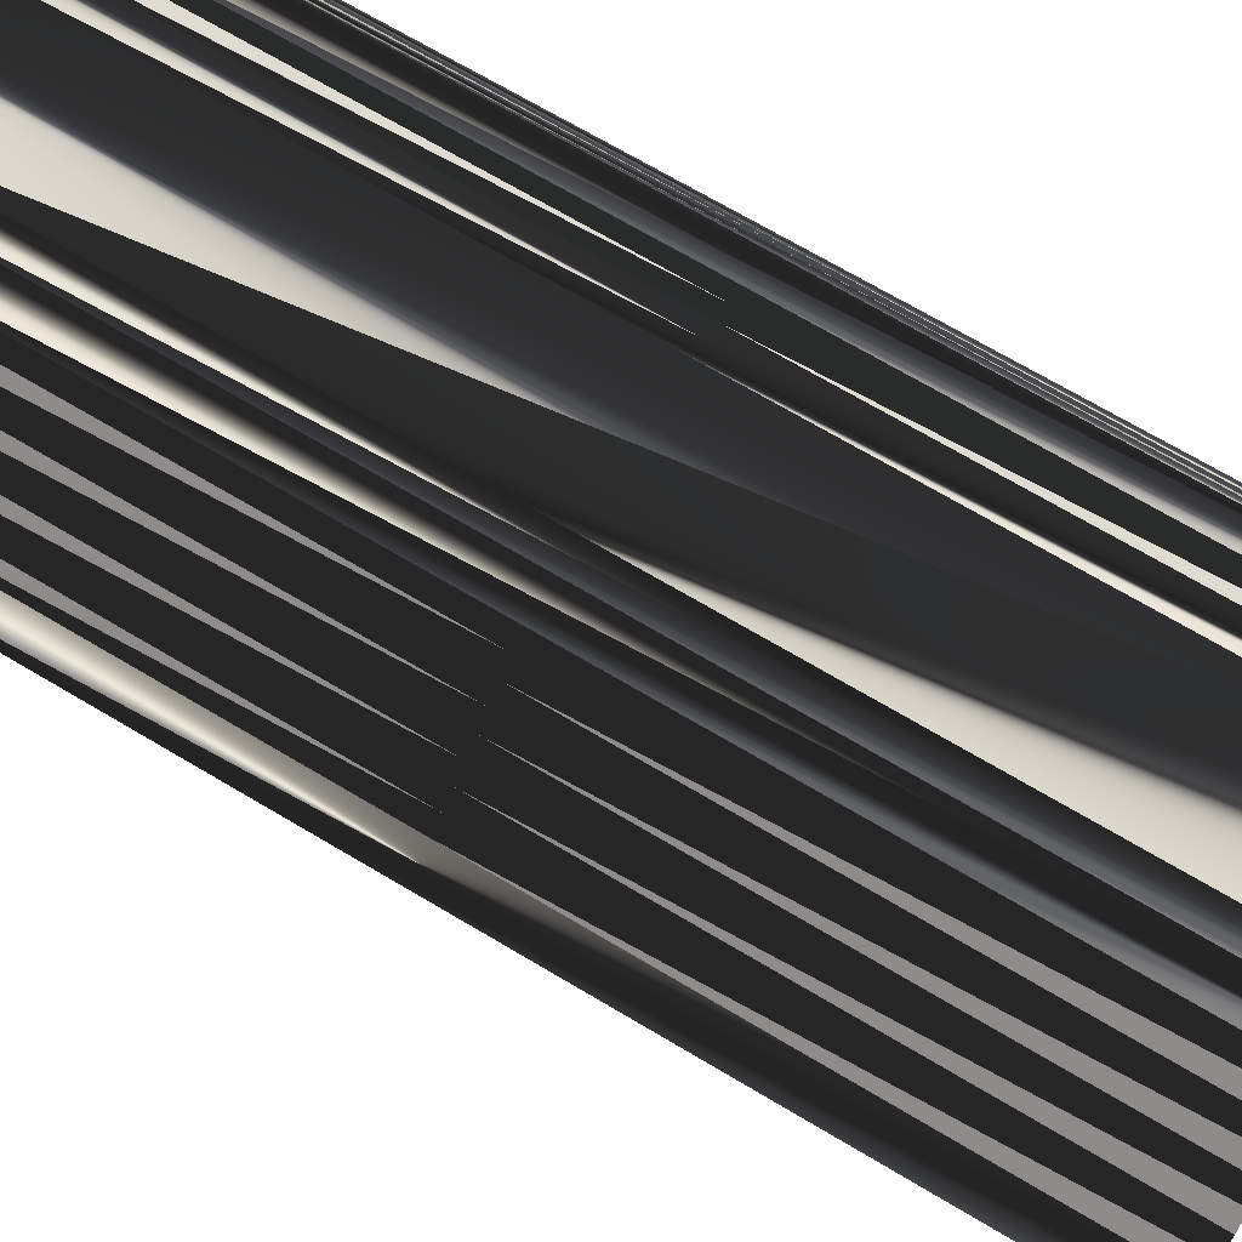
<metadata>
{"format":"obj","ext":"obj","renderer":"f3d","projection":"perspective","resolution":1024,"background":"white","views":[{"elev":70.6,"azim":-59.3,"up":"+Y"}]}
</metadata>
<code>
v 201 363.4 0
v 201.8 362.6 0
v 201.8 363.4 0
v 201.8 364.2 0
v 202.6 361 0
v 202.6 361.8 0
v 202.6 362.6 0
v 202.6 363.4 0
v 202.6 364.2 0
v 202.6 365 0
v 203.4 360.2 0
v 203.4 361 0
v 203.4 361.8 0
v 203.4 362.6 0
v 203.4 363.4 0
v 203.4 364.2 0
v 203.4 365 0
v 203.4 365.8 0
v 204.2 358.6 0
v 204.2 359.4 0
v 204.2 360.2 0
v 204.2 361 0
v 204.2 361.8 0
v 204.2 362.6 0
v 204.2 363.4 0
v 204.2 364.2 0
v 204.2 365 0
v 204.2 365.8 0
v 204.2 366.6 0
v 205 357.8 0
v 205 358.6 0
v 205 359.4 0
v 205 360.2 0
v 205 361 0
v 205 361.8 0
v 205 362.6 0
v 205 363.4 0
v 205 364.2 0
v 205 365 0
v 205 365.8 0
v 205 366.6 0
v 205 367.4 0
v 205.8 356.2 0
v 205.8 357 0
v 205.8 357.8 0
v 205.8 358.6 0
v 205.8 359.4 0
v 205.8 360.2 0
v 205.8 361 0
v 205.8 361.8 0
v 205.8 362.6 0
v 205.8 363.4 0
v 205.8 364.2 0
v 205.8 365 0
v 205.8 365.8 0
v 205.8 366.6 0
v 205.8 367.4 0
v 205.8 368.2 0
v 206.6 355.4 0
v 206.6 356.2 0
v 206.6 357 0
v 206.6 357.8 0
v 206.6 358.6 0
v 206.6 359.4 0
v 206.6 360.2 0
v 206.6 361 0
v 206.6 361.8 0
v 206.6 362.6 0
v 206.6 363.4 0
v 206.6 364.2 0
v 206.6 365 0
v 206.6 365.8 0
v 206.6 366.6 0
v 206.6 367.4 0
v 206.6 368.2 0
v 207.4 353.8 0
v 207.4 354.6 0
v 207.4 355.4 0
v 207.4 356.2 0
v 207.4 357 0
v 207.4 357.8 0
v 207.4 358.6 0
v 207.4 359.4 0
v 207.4 360.2 0
v 207.4 361 0
v 207.4 361.8 0
v 207.4 362.6 0
v 207.4 363.4 0
v 207.4 364.2 0
v 207.4 365 0
v 207.4 365.8 0
v 207.4 366.6 0
v 207.4 367.4 0
v 208.2 353 0
v 208.2 353.8 0
v 208.2 354.6 0
v 208.2 355.4 0
v 208.2 356.2 0
v 208.2 357 0
v 208.2 357.8 0
v 208.2 358.6 0
v 208.2 359.4 0
v 208.2 360.2 0
v 208.2 361 0
v 208.2 361.8 0
v 208.2 362.6 0
v 208.2 363.4 0
v 208.2 364.2 0
v 208.2 365 0
v 208.2 365.8 0
v 208.2 366.6 0
v 208.2 367.4 0
v 209 351.4 0
v 209 352.2 0
v 209 353 0
v 209 353.8 0
v 209 354.6 0
v 209 355.4 0
v 209 356.2 0
v 209 357 0
v 209 357.8 0
v 209 358.6 0
v 209 359.4 0
v 209 360.2 0
v 209 361 0
v 209 361.8 0
v 209 362.6 0
v 209 363.4 0
v 209 364.2 0
v 209 365 0
v 209 365.8 0
v 209 366.6 0
v 209 367.4 0
v 209.8 351.4 0
v 209.8 352.2 0
v 209.8 353 0
v 209.8 353.8 0
v 209.8 354.6 0
v 209.8 355.4 0
v 209.8 356.2 0
v 209.8 357 0
v 209.8 357.8 0
v 209.8 358.6 0
v 209.8 359.4 0
v 209.8 360.2 0
v 209.8 361 0
v 209.8 361.8 0
v 209.8 362.6 0
v 209.8 363.4 0
v 209.8 364.2 0
v 209.8 365 0
v 209.8 365.8 0
v 209.8 366.6 0
v 209.8 367.4 0
v 210.6 352.2 0
v 210.6 353 0
v 210.6 353.8 0
v 210.6 354.6 0
v 210.6 355.4 0
v 210.6 356.2 0
v 210.6 357 0
v 210.6 357.8 0
v 210.6 358.6 0
v 210.6 359.4 0
v 210.6 360.2 0
v 210.6 361 0
v 210.6 361.8 0
v 210.6 362.6 0
v 210.6 363.4 0
v 210.6 364.2 0
v 210.6 365 0
v 210.6 365.8 0
v 210.6 366.6 0
v 210.6 367.4 0
v 211.4 353.8 0
v 211.4 354.6 0
v 211.4 355.4 0
v 211.4 356.2 0
v 211.4 357 0
v 211.4 357.8 0
v 211.4 358.6 0
v 211.4 359.4 0
v 211.4 360.2 0
v 211.4 361 0
v 211.4 361.8 0
v 211.4 362.6 0
v 211.4 363.4 0
v 211.4 364.2 0
v 211.4 365 0
v 211.4 365.8 0
v 211.4 366.6 0
v 211.4 367.4 0
v 212.2 355.4 0
v 212.2 356.2 0
v 212.2 357 0
v 212.2 357.8 0
v 212.2 358.6 0
v 212.2 359.4 0
v 212.2 360.2 0
v 212.2 361 0
v 212.2 361.8 0
v 212.2 362.6 0
v 212.2 363.4 0
v 212.2 364.2 0
v 212.2 365 0
v 212.2 365.8 0
v 212.2 366.6 0
v 212.2 367.4 0
v 213 357 0
v 213 357.8 0
v 213 358.6 0
v 213 359.4 0
v 213 360.2 0
v 213 361 0
v 213 361.8 0
v 213 362.6 0
v 213 363.4 0
v 213 364.2 0
v 213 365 0
v 213 365.8 0
v 213 366.6 0
v 213 367.4 0
v 213.8 358.6 0
v 213.8 359.4 0
v 213.8 360.2 0
v 213.8 361 0
v 213.8 361.8 0
v 213.8 362.6 0
v 213.8 363.4 0
v 213.8 364.2 0
v 213.8 365 0
v 213.8 365.8 0
v 214.6 359.4 0
v 214.6 360.2 0
v 214.6 361 0
v 214.6 361.8 0
v 214.6 362.6 0
v 214.6 363.4 0
v 214.6 364.2 0
v 215.4 361 0
v 215.4 361.8 0
v 215.4 362.6 0
v 201 363.4 30
v 201.8 362.6 30
v 201.8 363.4 30
v 201.8 364.2 30
v 202.6 361 30
v 202.6 361.8 30
v 202.6 362.6 30
v 202.6 363.4 30
v 202.6 364.2 30
v 202.6 365 30
v 203.4 360.2 30
v 203.4 361 30
v 203.4 361.8 30
v 203.4 362.6 30
v 203.4 363.4 30
v 203.4 364.2 30
v 203.4 365 30
v 203.4 365.8 30
v 204.2 358.6 30
v 204.2 359.4 30
v 204.2 360.2 30
v 204.2 361 30
v 204.2 361.8 30
v 204.2 362.6 30
v 204.2 363.4 30
v 204.2 364.2 30
v 204.2 365 30
v 204.2 365.8 30
v 204.2 366.6 30
v 205 357.8 30
v 205 358.6 30
v 205 359.4 30
v 205 360.2 30
v 205 361 30
v 205 361.8 30
v 205 362.6 30
v 205 363.4 30
v 205 364.2 30
v 205 365 30
v 205 365.8 30
v 205 366.6 30
v 205 367.4 30
v 205.8 356.2 30
v 205.8 357 30
v 205.8 357.8 30
v 205.8 358.6 30
v 205.8 359.4 30
v 205.8 360.2 30
v 205.8 361 30
v 205.8 361.8 30
v 205.8 362.6 30
v 205.8 363.4 30
v 205.8 364.2 30
v 205.8 365 30
v 205.8 365.8 30
v 205.8 366.6 30
v 205.8 367.4 30
v 205.8 368.2 30
v 206.6 355.4 30
v 206.6 356.2 30
v 206.6 357 30
v 206.6 357.8 30
v 206.6 358.6 30
v 206.6 359.4 30
v 206.6 360.2 30
v 206.6 361 30
v 206.6 361.8 30
v 206.6 362.6 30
v 206.6 363.4 30
v 206.6 364.2 30
v 206.6 365 30
v 206.6 365.8 30
v 206.6 366.6 30
v 206.6 367.4 30
v 206.6 368.2 30
v 207.4 353.8 30
v 207.4 354.6 30
v 207.4 355.4 30
v 207.4 356.2 30
v 207.4 357 30
v 207.4 357.8 30
v 207.4 358.6 30
v 207.4 359.4 30
v 207.4 360.2 30
v 207.4 361 30
v 207.4 361.8 30
v 207.4 362.6 30
v 207.4 363.4 30
v 207.4 364.2 30
v 207.4 365 30
v 207.4 365.8 30
v 207.4 366.6 30
v 207.4 367.4 30
v 208.2 353 30
v 208.2 353.8 30
v 208.2 354.6 30
v 208.2 355.4 30
v 208.2 356.2 30
v 208.2 357 30
v 208.2 357.8 30
v 208.2 358.6 30
v 208.2 359.4 30
v 208.2 360.2 30
v 208.2 361 30
v 208.2 361.8 30
v 208.2 362.6 30
v 208.2 363.4 30
v 208.2 364.2 30
v 208.2 365 30
v 208.2 365.8 30
v 208.2 366.6 30
v 208.2 367.4 30
v 209 351.4 30
v 209 352.2 30
v 209 353 30
v 209 353.8 30
v 209 354.6 30
v 209 355.4 30
v 209 356.2 30
v 209 357 30
v 209 357.8 30
v 209 358.6 30
v 209 359.4 30
v 209 360.2 30
v 209 361 30
v 209 361.8 30
v 209 362.6 30
v 209 363.4 30
v 209 364.2 30
v 209 365 30
v 209 365.8 30
v 209 366.6 30
v 209 367.4 30
v 209.8 351.4 30
v 209.8 352.2 30
v 209.8 353 30
v 209.8 353.8 30
v 209.8 354.6 30
v 209.8 355.4 30
v 209.8 356.2 30
v 209.8 357 30
v 209.8 357.8 30
v 209.8 358.6 30
v 209.8 359.4 30
v 209.8 360.2 30
v 209.8 361 30
v 209.8 361.8 30
v 209.8 362.6 30
v 209.8 363.4 30
v 209.8 364.2 30
v 209.8 365 30
v 209.8 365.8 30
v 209.8 366.6 30
v 209.8 367.4 30
v 210.6 352.2 30
v 210.6 353 30
v 210.6 353.8 30
v 210.6 354.6 30
v 210.6 355.4 30
v 210.6 356.2 30
v 210.6 357 30
v 210.6 357.8 30
v 210.6 358.6 30
v 210.6 359.4 30
v 210.6 360.2 30
v 210.6 361 30
v 210.6 361.8 30
v 210.6 362.6 30
v 210.6 363.4 30
v 210.6 364.2 30
v 210.6 365 30
v 210.6 365.8 30
v 210.6 366.6 30
v 210.6 367.4 30
v 211.4 353.8 30
v 211.4 354.6 30
v 211.4 355.4 30
v 211.4 356.2 30
v 211.4 357 30
v 211.4 357.8 30
v 211.4 358.6 30
v 211.4 359.4 30
v 211.4 360.2 30
v 211.4 361 30
v 211.4 361.8 30
v 211.4 362.6 30
v 211.4 363.4 30
v 211.4 364.2 30
v 211.4 365 30
v 211.4 365.8 30
v 211.4 366.6 30
v 211.4 367.4 30
v 212.2 355.4 30
v 212.2 356.2 30
v 212.2 357 30
v 212.2 357.8 30
v 212.2 358.6 30
v 212.2 359.4 30
v 212.2 360.2 30
v 212.2 361 30
v 212.2 361.8 30
v 212.2 362.6 30
v 212.2 363.4 30
v 212.2 364.2 30
v 212.2 365 30
v 212.2 365.8 30
v 212.2 366.6 30
v 212.2 367.4 30
v 213 357 30
v 213 357.8 30
v 213 358.6 30
v 213 359.4 30
v 213 360.2 30
v 213 361 30
v 213 361.8 30
v 213 362.6 30
v 213 363.4 30
v 213 364.2 30
v 213 365 30
v 213 365.8 30
v 213 366.6 30
v 213 367.4 30
v 213.8 358.6 30
v 213.8 359.4 30
v 213.8 360.2 30
v 213.8 361 30
v 213.8 361.8 30
v 213.8 362.6 30
v 213.8 363.4 30
v 213.8 364.2 30
v 213.8 365 30
v 213.8 365.8 30
v 214.6 359.4 30
v 214.6 360.2 30
v 214.6 361 30
v 214.6 361.8 30
v 214.6 362.6 30
v 214.6 363.4 30
v 214.6 364.2 30
v 215.4 361 30
v 215.4 361.8 30
v 215.4 362.6 30
f 204 218 205
f 50 36 35
f 8 15 9
f 33 48 34
f 21 12 11
f 37 25 36
f 10 17 18
f 14 8 7
f 53 52 69
f 27 28 18
f 37 51 52
f 24 25 15
f 101 102 83
f 56 41 55
f 146 147 126
f 62 46 45
f 147 167 148
f 222 221 232
f 230 229 238
f 185 184 200
f 80 98 99
f 67 50 66
f 64 48 47
f 140 119 139
f 63 82 64
f 136 135 155
f 216 215 227
f 143 123 122
f 20 31 32
f 79 61 60
f 46 62 63
f 76 94 95
f 119 118 139
f 78 77 96
f 97 96 117
f 94 114 115
f 138 157 158
f 63 62 81
f 83 82 101
f 82 100 101
f 65 83 84
f 184 166 183
f 126 106 105
f 7 2 6
f 33 22 21
f 12 5 11
f 97 79 78
f 13 7 6
f 12 6 5
f 14 15 8
f 2 3 1
f 109 110 91
f 25 26 16
f 3 4 1
f 14 24 15
f 15 16 9
f 41 40 55
f 70 54 53
f 56 72 73
f 28 39 40
f 208 222 75
f 28 29 18
f 111 112 93
f 93 75 74
f 103 85 84
f 128 127 148
f 74 92 93
f 68 87 69
f 109 129 130
f 69 88 70
f 105 104 125
f 231 220 219
f 131 152 132
f 107 128 108
f 151 152 131
f 72 91 73
f 152 153 132
f 91 110 92
f 170 187 188
f 108 129 109
f 186 187 169
f 170 188 171
f 231 239 232
f 132 153 133
f 221 207 220
f 197 198 182
f 149 168 169
f 141 142 121
f 168 186 169
f 184 167 166
f 203 216 217
f 195 180 179
f 224 212 223
f 181 163 180
f 193 177 176
f 228 236 237
f 227 236 228
f 159 160 140
f 158 159 139
f 165 145 164
f 164 163 181
f 146 125 145
f 182 164 181
f 141 120 140
f 96 116 117
f 159 140 139
f 158 157 175
f 177 160 159
f 159 158 176
f 181 196 197
f 196 195 209
f 175 233 193
f 137 156 157
f 196 209 210
f 210 223 211
f 45 30 44
f 95 77 76
f 31 20 19
f 99 81 80
f 30 43 44
f 45 31 30
f 95 96 77
f 46 47 32
f 31 19 30
f 45 44 61
f 60 44 43
f 45 61 62
f 62 61 80
f 80 61 79
f 59 60 43
f 30 19 43
f 78 79 60
f 114 94 113
f 59 78 60
f 60 61 44
f 59 43 76
f 78 59 77
f 77 59 76
f 115 95 94
f 94 76 113
f 95 115 116
f 96 97 78
f 96 95 116
f 156 137 136
f 100 82 81
f 98 80 79
f 99 98 119
f 118 97 117
f 101 100 121
f 120 99 119
f 82 63 81
f 81 62 80
f 79 97 98
f 98 97 118
f 81 99 100
f 100 99 120
f 64 82 83
f 145 125 124
f 103 104 85
f 84 66 65
f 84 83 102
f 122 101 121
f 84 102 103
f 103 102 123
f 143 144 123
f 122 102 101
f 67 66 85
f 104 103 124
f 146 126 125
f 124 103 123
f 126 105 125
f 125 104 124
f 104 86 85
f 85 66 84
f 67 85 86
f 89 88 107
f 86 104 105
f 127 126 147
f 49 34 48
f 49 65 66
f 66 50 49
f 49 48 65
f 48 64 65
f 65 64 83
f 21 20 32
f 64 47 63
f 32 31 46
f 46 31 45
f 46 63 47
f 47 48 33
f 21 11 20
f 20 11 19
f 23 14 13
f 22 12 21
f 21 32 33
f 33 32 47
f 5 19 11
f 12 13 6
f 3 2 7
f 49 35 34
f 34 22 33
f 12 22 13
f 13 14 7
f 13 22 23
f 23 22 34
f 14 23 24
f 24 23 35
f 36 24 35
f 35 23 34
f 51 68 52
f 50 35 49
f 24 36 25
f 26 37 38
f 25 37 26
f 17 27 18
f 27 26 38
f 70 53 69
f 2 5 6
f 7 8 3
f 2 1 5
f 8 9 4
f 3 8 4
f 9 10 4
f 9 16 10
f 15 25 16
f 17 26 27
f 10 16 17
f 17 16 26
f 27 39 28
f 57 56 73
f 41 42 29
f 29 28 40
f 58 57 74
f 57 58 42
f 42 41 56
f 58 74 75
f 27 38 39
f 71 54 70
f 41 29 40
f 40 39 54
f 57 42 56
f 56 55 72
f 54 39 53
f 71 70 89
f 55 71 72
f 108 90 89
f 57 73 74
f 74 73 92
f 73 91 92
f 111 131 132
f 132 112 111
f 111 93 92
f 132 133 112
f 112 75 93
f 153 154 133
f 133 75 112
f 72 71 90
f 109 90 108
f 131 111 110
f 109 91 90
f 109 130 110
f 110 111 92
f 51 36 50
f 87 68 86
f 91 72 90
f 90 71 89
f 151 131 130
f 130 131 110
f 38 37 52
f 51 37 36
f 39 38 53
f 53 38 52
f 71 55 54
f 54 55 40
f 50 67 51
f 52 68 69
f 51 67 68
f 68 67 86
f 86 105 87
f 87 88 69
f 87 105 106
f 88 89 70
f 126 127 106
f 106 88 87
f 108 89 107
f 107 88 106
f 148 149 128
f 127 107 106
f 146 165 166
f 147 148 127
f 147 146 166
f 168 185 186
f 148 167 168
f 168 167 185
f 185 200 201
f 218 217 229
f 148 168 149
f 129 150 130
f 204 217 218
f 151 170 171
f 187 186 202
f 192 191 207
f 107 127 128
f 130 150 151
f 108 128 129
f 129 128 149
f 129 149 150
f 150 149 169
f 151 171 152
f 206 191 190
f 151 150 170
f 190 189 205
f 152 171 172
f 154 173 174
f 153 173 154
f 154 75 133
f 173 191 174
f 174 75 154
f 153 152 172
f 172 171 189
f 153 172 173
f 205 219 206
f 208 75 192
f 192 75 174
f 150 169 170
f 170 169 187
f 171 188 189
f 189 188 204
f 173 172 190
f 190 172 189
f 187 202 203
f 203 188 187
f 206 190 205
f 205 189 204
f 192 174 191
f 191 173 190
f 208 192 207
f 207 191 206
f 232 221 220
f 220 207 206
f 230 231 219
f 219 220 206
f 221 208 207
f 208 221 222
f 230 219 218
f 218 219 205
f 230 239 231
f 231 232 220
f 237 241 242
f 238 239 230
f 204 203 217
f 218 229 230
f 217 228 229
f 229 228 237
f 242 239 238
f 186 185 201
f 217 216 228
f 204 188 203
f 203 202 216
f 202 201 215
f 216 202 215
f 202 186 201
f 201 200 214
f 215 214 226
f 216 227 228
f 214 200 213
f 238 237 242
f 227 226 235
f 236 235 240
f 238 229 237
f 237 236 241
f 236 240 241
f 236 227 235
f 235 234 240
f 234 225 233
f 233 224 223
f 223 209 233
f 234 235 226
f 211 212 198
f 233 240 234
f 223 212 211
f 211 197 210
f 224 213 212
f 184 199 200
f 233 225 224
f 224 225 213
f 225 214 213
f 198 199 183
f 225 226 214
f 214 215 201
f 227 215 226
f 226 225 234
f 165 164 182
f 213 199 212
f 183 182 198
f 198 197 211
f 198 212 199
f 199 213 200
f 165 146 145
f 144 124 123
f 167 147 166
f 166 165 183
f 185 167 184
f 184 183 199
f 121 142 122
f 122 123 102
f 162 163 143
f 124 144 145
f 143 163 144
f 144 164 145
f 164 144 163
f 163 162 180
f 183 165 182
f 182 181 197
f 181 180 196
f 196 210 197
f 161 142 141
f 140 120 119
f 162 143 142
f 142 143 122
f 119 98 118
f 118 117 138
f 141 121 120
f 120 121 100
f 158 139 138
f 138 139 118
f 115 135 136
f 114 135 115
f 115 136 116
f 116 137 117
f 114 113 134
f 137 157 138
f 157 156 175
f 114 134 135
f 135 134 155
f 138 117 137
f 137 116 136
f 158 175 176
f 136 155 156
f 156 155 175
f 155 233 175
f 175 193 176
f 177 178 160
f 160 141 140
f 162 142 161
f 161 141 160
f 162 161 179
f 178 161 160
f 178 194 179
f 179 180 162
f 194 209 195
f 195 196 180
f 193 233 209
f 209 223 210
f 193 194 178
f 177 159 176
f 177 193 178
f 178 179 161
f 193 209 194
f 194 195 179
f 460 446 447
f 278 292 277
f 257 250 251
f 290 275 276
f 254 263 253
f 267 279 278
f 259 252 260
f 250 256 249
f 294 295 311
f 270 269 260
f 293 279 294
f 267 266 257
f 344 343 325
f 283 298 297
f 389 388 368
f 288 304 287
f 409 389 390
f 463 464 474
f 471 472 480
f 426 427 442
f 340 322 341
f 292 309 308
f 290 306 289
f 361 382 381
f 324 305 306
f 377 378 397
f 457 458 469
f 365 385 364
f 273 262 274
f 303 321 302
f 304 288 305
f 336 318 337
f 360 361 381
f 319 320 338
f 338 339 359
f 356 336 357
f 399 380 400
f 304 305 323
f 324 325 343
f 342 324 343
f 325 307 326
f 408 426 425
f 348 368 347
f 244 249 248
f 264 275 263
f 247 254 253
f 321 339 320
f 249 255 248
f 248 254 247
f 257 256 250
f 245 244 243
f 352 351 333
f 268 267 258
f 246 245 243
f 266 256 257
f 258 257 251
f 282 283 297
f 296 312 295
f 314 298 315
f 281 270 282
f 464 450 317
f 271 270 260
f 354 353 335
f 317 335 316
f 327 345 326
f 369 370 390
f 334 316 335
f 329 310 311
f 371 351 372
f 330 311 312
f 346 347 367
f 462 473 461
f 394 373 374
f 370 349 350
f 394 393 373
f 333 314 315
f 395 394 374
f 352 333 334
f 429 412 430
f 371 350 351
f 429 428 411
f 430 412 413
f 481 473 474
f 395 374 375
f 449 463 462
f 440 439 424
f 410 391 411
f 384 383 363
f 428 410 411
f 409 426 408
f 458 445 459
f 422 437 421
f 454 466 465
f 405 423 422
f 419 435 418
f 478 470 479
f 478 469 470
f 402 401 382
f 401 400 381
f 387 407 406
f 405 406 423
f 367 388 387
f 406 424 423
f 362 383 382
f 358 338 359
f 382 401 381
f 399 400 417
f 402 419 401
f 400 401 418
f 438 423 439
f 437 438 451
f 475 417 435
f 398 379 399
f 451 438 452
f 465 452 453
f 272 287 286
f 319 337 318
f 262 273 261
f 323 341 322
f 285 272 286
f 273 287 272
f 338 337 319
f 289 288 274
f 261 273 272
f 286 287 303
f 286 302 285
f 303 287 304
f 303 304 322
f 303 322 321
f 302 301 285
f 261 272 285
f 321 320 302
f 336 356 355
f 320 301 302
f 303 302 286
f 285 301 318
f 301 320 319
f 301 319 318
f 337 357 336
f 318 336 355
f 357 337 358
f 339 338 320
f 337 338 358
f 379 398 378
f 324 342 323
f 322 340 321
f 340 341 361
f 339 360 359
f 342 343 363
f 341 362 361
f 305 324 323
f 304 323 322
f 339 321 340
f 339 340 360
f 341 323 342
f 341 342 362
f 324 306 325
f 367 387 366
f 346 345 327
f 308 326 307
f 325 326 344
f 343 364 363
f 344 326 345
f 344 345 365
f 386 385 365
f 344 364 343
f 308 309 327
f 345 346 366
f 368 388 367
f 345 366 365
f 347 368 367
f 346 367 366
f 328 346 327
f 308 327 326
f 327 309 328
f 330 331 349
f 346 328 347
f 368 369 389
f 276 291 290
f 307 291 308
f 292 308 291
f 290 291 307
f 306 290 307
f 306 307 325
f 262 263 274
f 289 306 305
f 273 274 288
f 273 288 287
f 305 288 289
f 290 289 275
f 253 263 262
f 253 262 261
f 256 265 255
f 254 264 263
f 274 263 275
f 274 275 289
f 261 247 253
f 255 254 248
f 244 245 249
f 277 291 276
f 264 276 275
f 264 254 255
f 256 255 249
f 264 255 265
f 264 265 276
f 265 256 266
f 265 266 277
f 266 278 277
f 265 277 276
f 310 293 294
f 277 292 291
f 278 266 267
f 279 268 280
f 279 267 268
f 269 259 260
f 268 269 280
f 295 312 311
f 247 244 248
f 250 249 245
f 243 244 247
f 251 250 246
f 250 245 246
f 252 251 246
f 258 251 252
f 267 257 258
f 268 259 269
f 258 252 259
f 258 259 268
f 281 269 270
f 298 299 315
f 284 283 271
f 270 271 282
f 299 300 316
f 300 299 284
f 283 284 298
f 316 300 317
f 280 269 281
f 296 313 312
f 271 283 282
f 281 282 296
f 284 299 298
f 297 298 314
f 281 296 295
f 312 313 331
f 313 297 314
f 332 350 331
f 315 299 316
f 315 316 334
f 333 315 334
f 373 353 374
f 354 374 353
f 335 353 334
f 375 374 354
f 317 354 335
f 396 395 375
f 317 375 354
f 313 314 332
f 332 351 350
f 353 373 352
f 333 351 332
f 372 351 352
f 353 352 334
f 278 293 292
f 310 329 328
f 314 333 332
f 313 332 331
f 373 393 372
f 373 372 352
f 279 280 294
f 279 293 278
f 280 281 295
f 280 295 294
f 297 313 296
f 297 296 282
f 309 292 293
f 310 294 311
f 309 293 310
f 309 310 328
f 347 328 329
f 330 329 311
f 347 329 348
f 331 330 312
f 369 368 348
f 330 348 329
f 331 350 349
f 330 349 348
f 391 390 370
f 349 369 348
f 407 388 408
f 390 389 369
f 388 389 408
f 427 410 428
f 409 390 410
f 409 410 427
f 442 427 443
f 459 460 471
f 410 390 391
f 392 371 372
f 459 446 460
f 412 393 413
f 428 429 444
f 433 434 449
f 369 349 370
f 392 372 393
f 370 350 371
f 370 371 391
f 391 371 392
f 391 392 411
f 413 393 394
f 433 448 432
f 392 393 412
f 431 432 447
f 413 394 414
f 415 396 416
f 415 395 396
f 317 396 375
f 433 415 416
f 317 416 396
f 394 395 414
f 413 414 431
f 414 395 415
f 461 447 448
f 317 450 434
f 317 434 416
f 411 392 412
f 411 412 429
f 430 413 431
f 430 431 446
f 414 415 432
f 414 432 431
f 444 429 445
f 430 445 429
f 432 448 447
f 431 447 446
f 416 434 433
f 415 433 432
f 434 450 449
f 433 449 448
f 463 474 462
f 449 462 448
f 473 472 461
f 462 461 448
f 450 463 449
f 463 450 464
f 461 472 460
f 461 460 447
f 481 472 473
f 474 473 462
f 483 479 484
f 481 480 472
f 445 446 459
f 471 460 472
f 470 459 471
f 470 471 479
f 481 484 480
f 427 428 443
f 458 459 470
f 430 446 445
f 444 445 458
f 443 444 457
f 444 458 457
f 428 444 443
f 442 443 456
f 456 457 468
f 469 458 470
f 442 456 455
f 479 480 484
f 468 469 477
f 477 478 482
f 471 480 479
f 478 479 483
f 482 478 483
f 469 478 477
f 476 477 482
f 467 476 475
f 466 475 465
f 451 465 475
f 477 476 468
f 454 453 440
f 482 475 476
f 454 465 453
f 439 453 452
f 455 466 454
f 441 426 442
f 467 475 466
f 467 466 455
f 456 467 455
f 441 440 425
f 468 467 456
f 457 456 443
f 457 469 468
f 467 468 476
f 406 407 424
f 441 455 454
f 424 425 440
f 439 440 453
f 454 440 441
f 455 441 442
f 388 407 387
f 366 386 365
f 389 409 408
f 407 408 425
f 409 427 426
f 425 426 441
f 384 363 364
f 365 364 344
f 405 404 385
f 386 366 387
f 405 385 386
f 406 386 387
f 386 406 405
f 404 405 422
f 407 425 424
f 423 424 439
f 422 423 438
f 452 438 439
f 384 403 383
f 362 382 361
f 385 404 384
f 385 384 364
f 340 361 360
f 359 360 380
f 363 383 362
f 363 362 342
f 381 400 380
f 381 380 360
f 377 357 378
f 377 356 357
f 378 357 358
f 379 358 359
f 355 356 376
f 399 379 380
f 398 399 417
f 376 356 377
f 376 377 397
f 359 380 379
f 358 379 378
f 417 400 418
f 397 378 398
f 397 398 417
f 475 397 417
f 435 417 418
f 420 419 402
f 383 402 382
f 384 404 403
f 383 403 402
f 403 404 421
f 403 420 402
f 436 420 421
f 422 421 404
f 451 436 437
f 438 437 422
f 475 435 451
f 465 451 452
f 436 435 420
f 401 419 418
f 435 419 420
f 421 420 403
f 451 435 436
f 437 436 421
f 1 243 5
f 5 247 243
f 5 247 19
f 19 261 247
f 19 261 43
f 43 285 261
f 43 285 76
f 76 318 285
f 76 318 113
f 113 355 318
f 113 355 134
f 134 376 355
f 134 376 155
f 155 397 376
f 155 397 175
f 175 417 397
f 175 417 193
f 193 435 417
f 193 435 209
f 209 451 435
f 209 451 233
f 233 475 451
f 233 475 240
f 240 482 475
f 240 482 241
f 241 483 482
f 241 483 242
f 242 484 483
f 242 484 239
f 239 481 484
f 239 481 232
f 232 474 481
f 232 474 222
f 222 464 474
f 222 464 208
f 208 450 464
f 208 450 192
f 192 434 450
f 192 434 174
f 174 416 434
f 174 416 75
f 75 317 416
f 75 317 58
f 58 300 317
f 58 300 42
f 42 284 300
f 42 284 29
f 29 271 284
f 29 271 18
f 18 260 271
f 18 260 10
f 10 252 260
f 10 252 4
f 4 246 252
f 4 246 1
f 1 243 246

</code>
